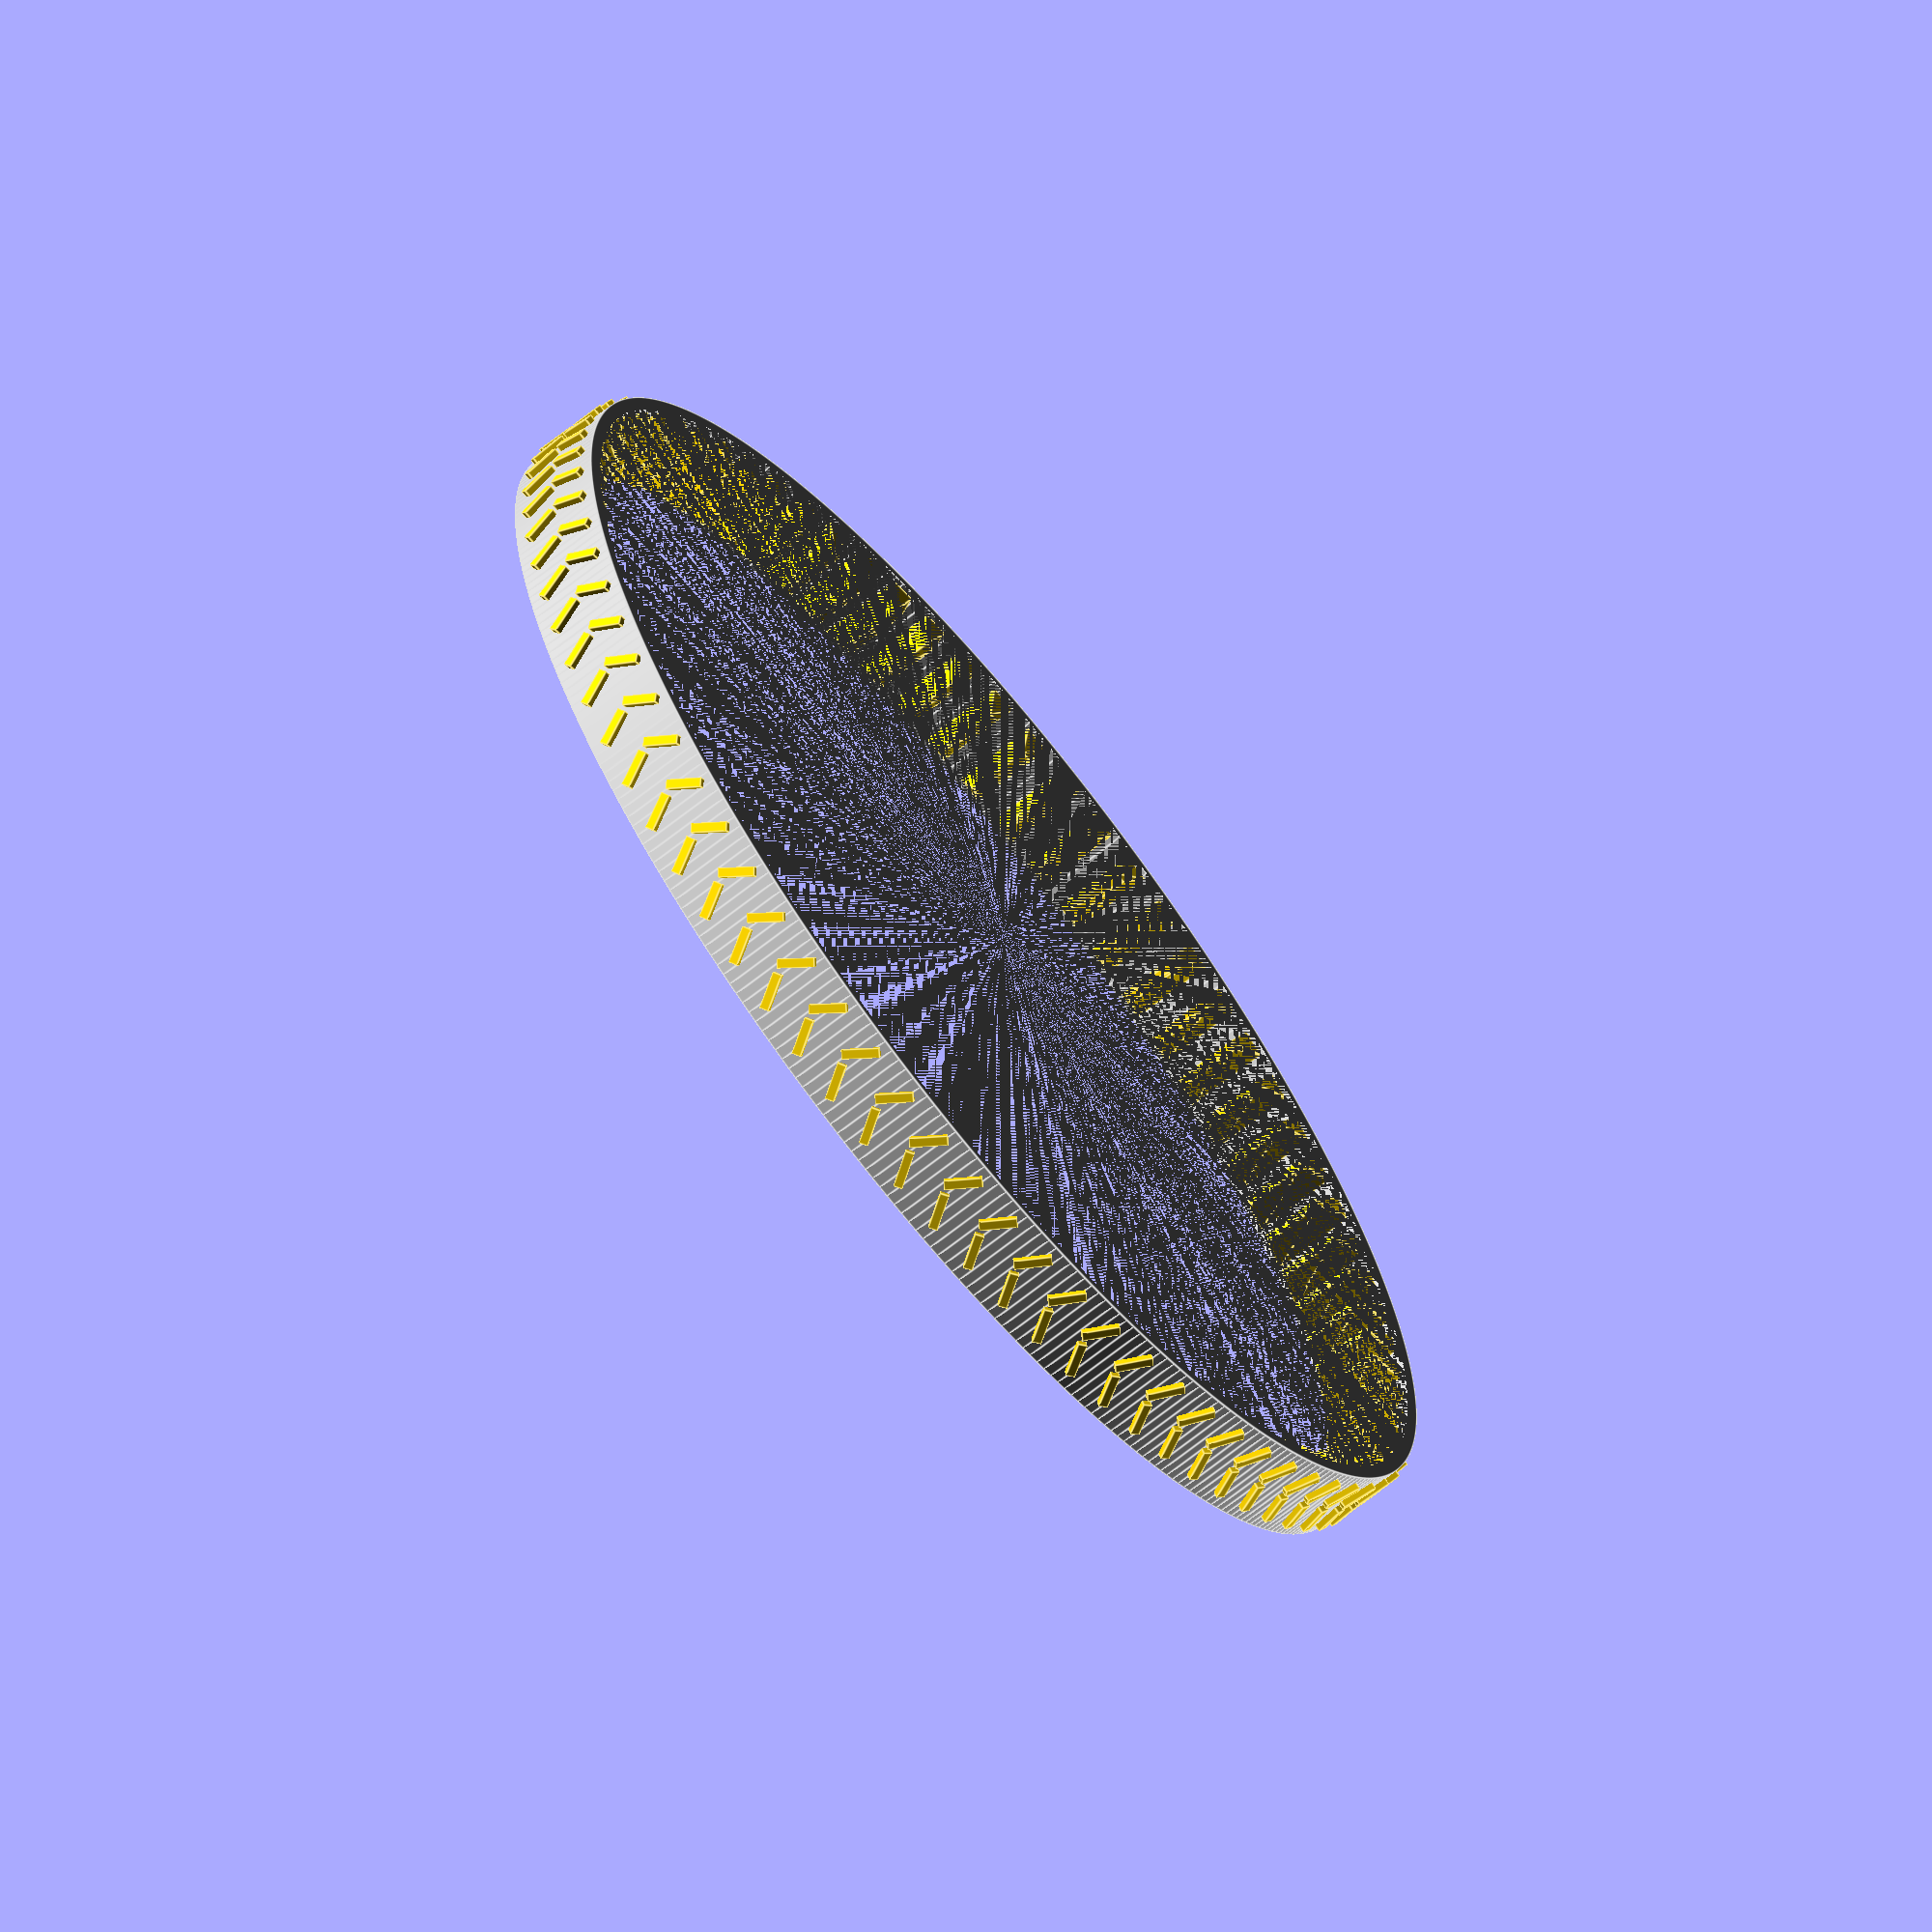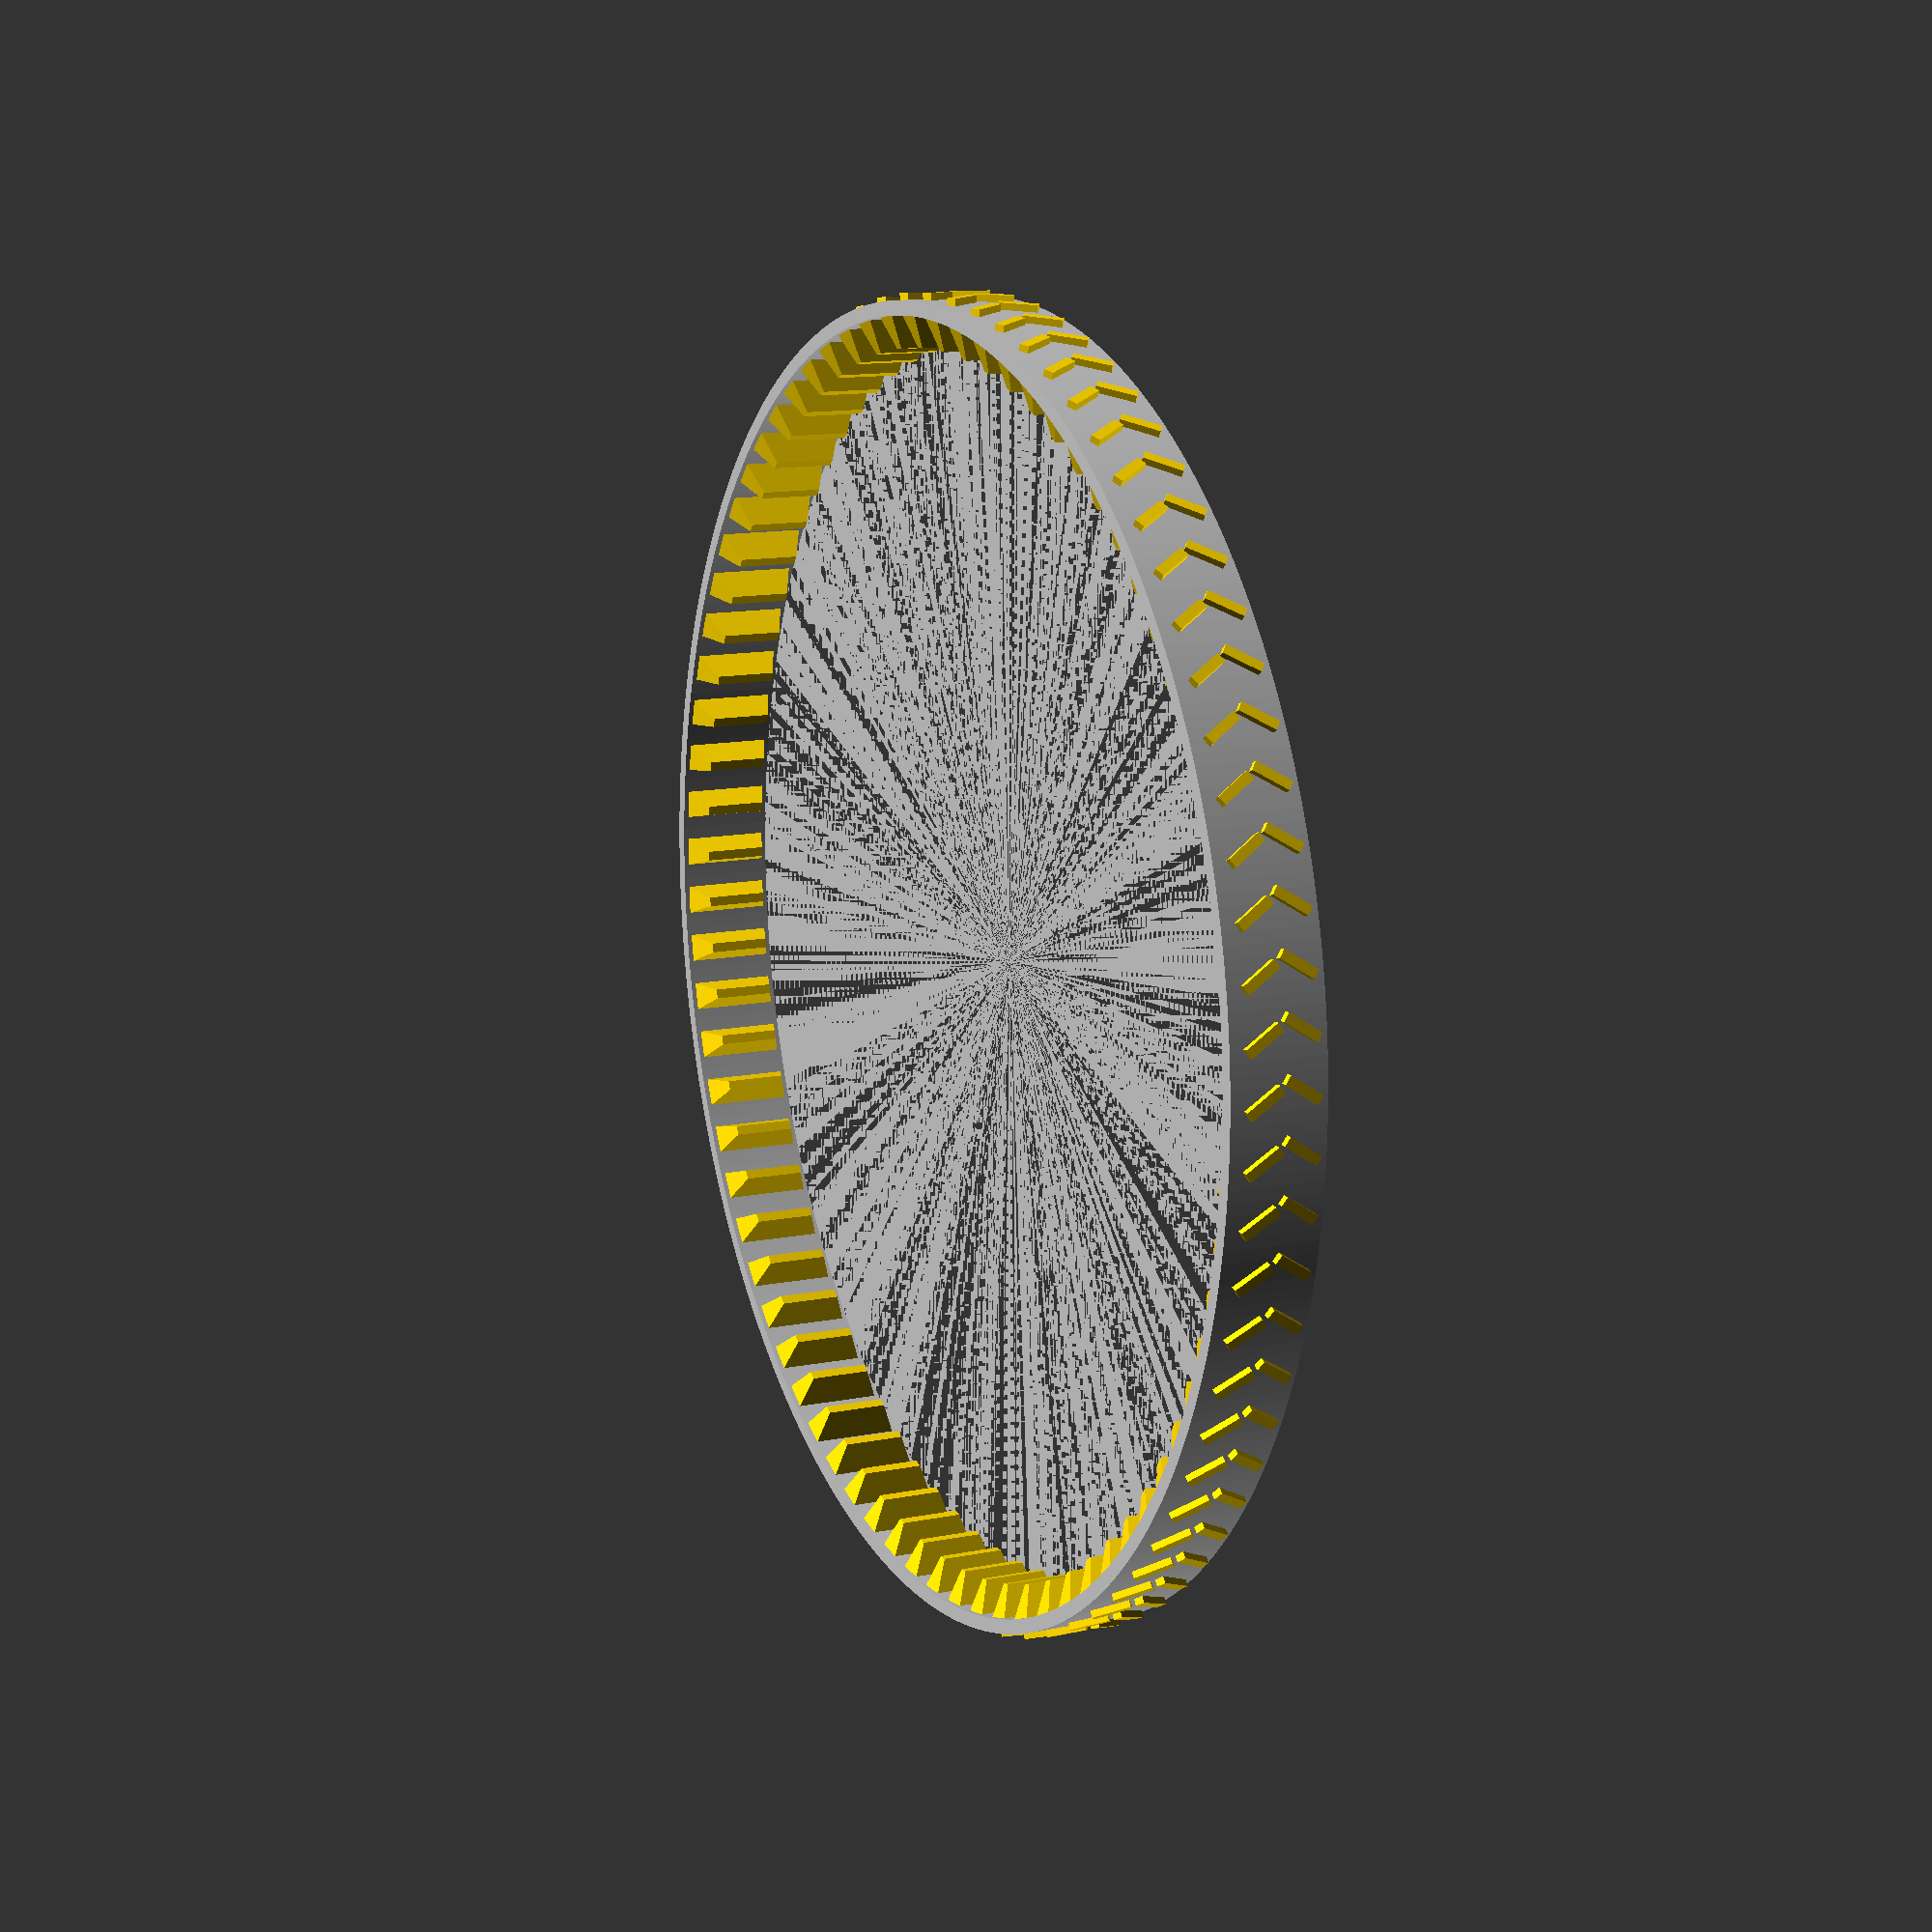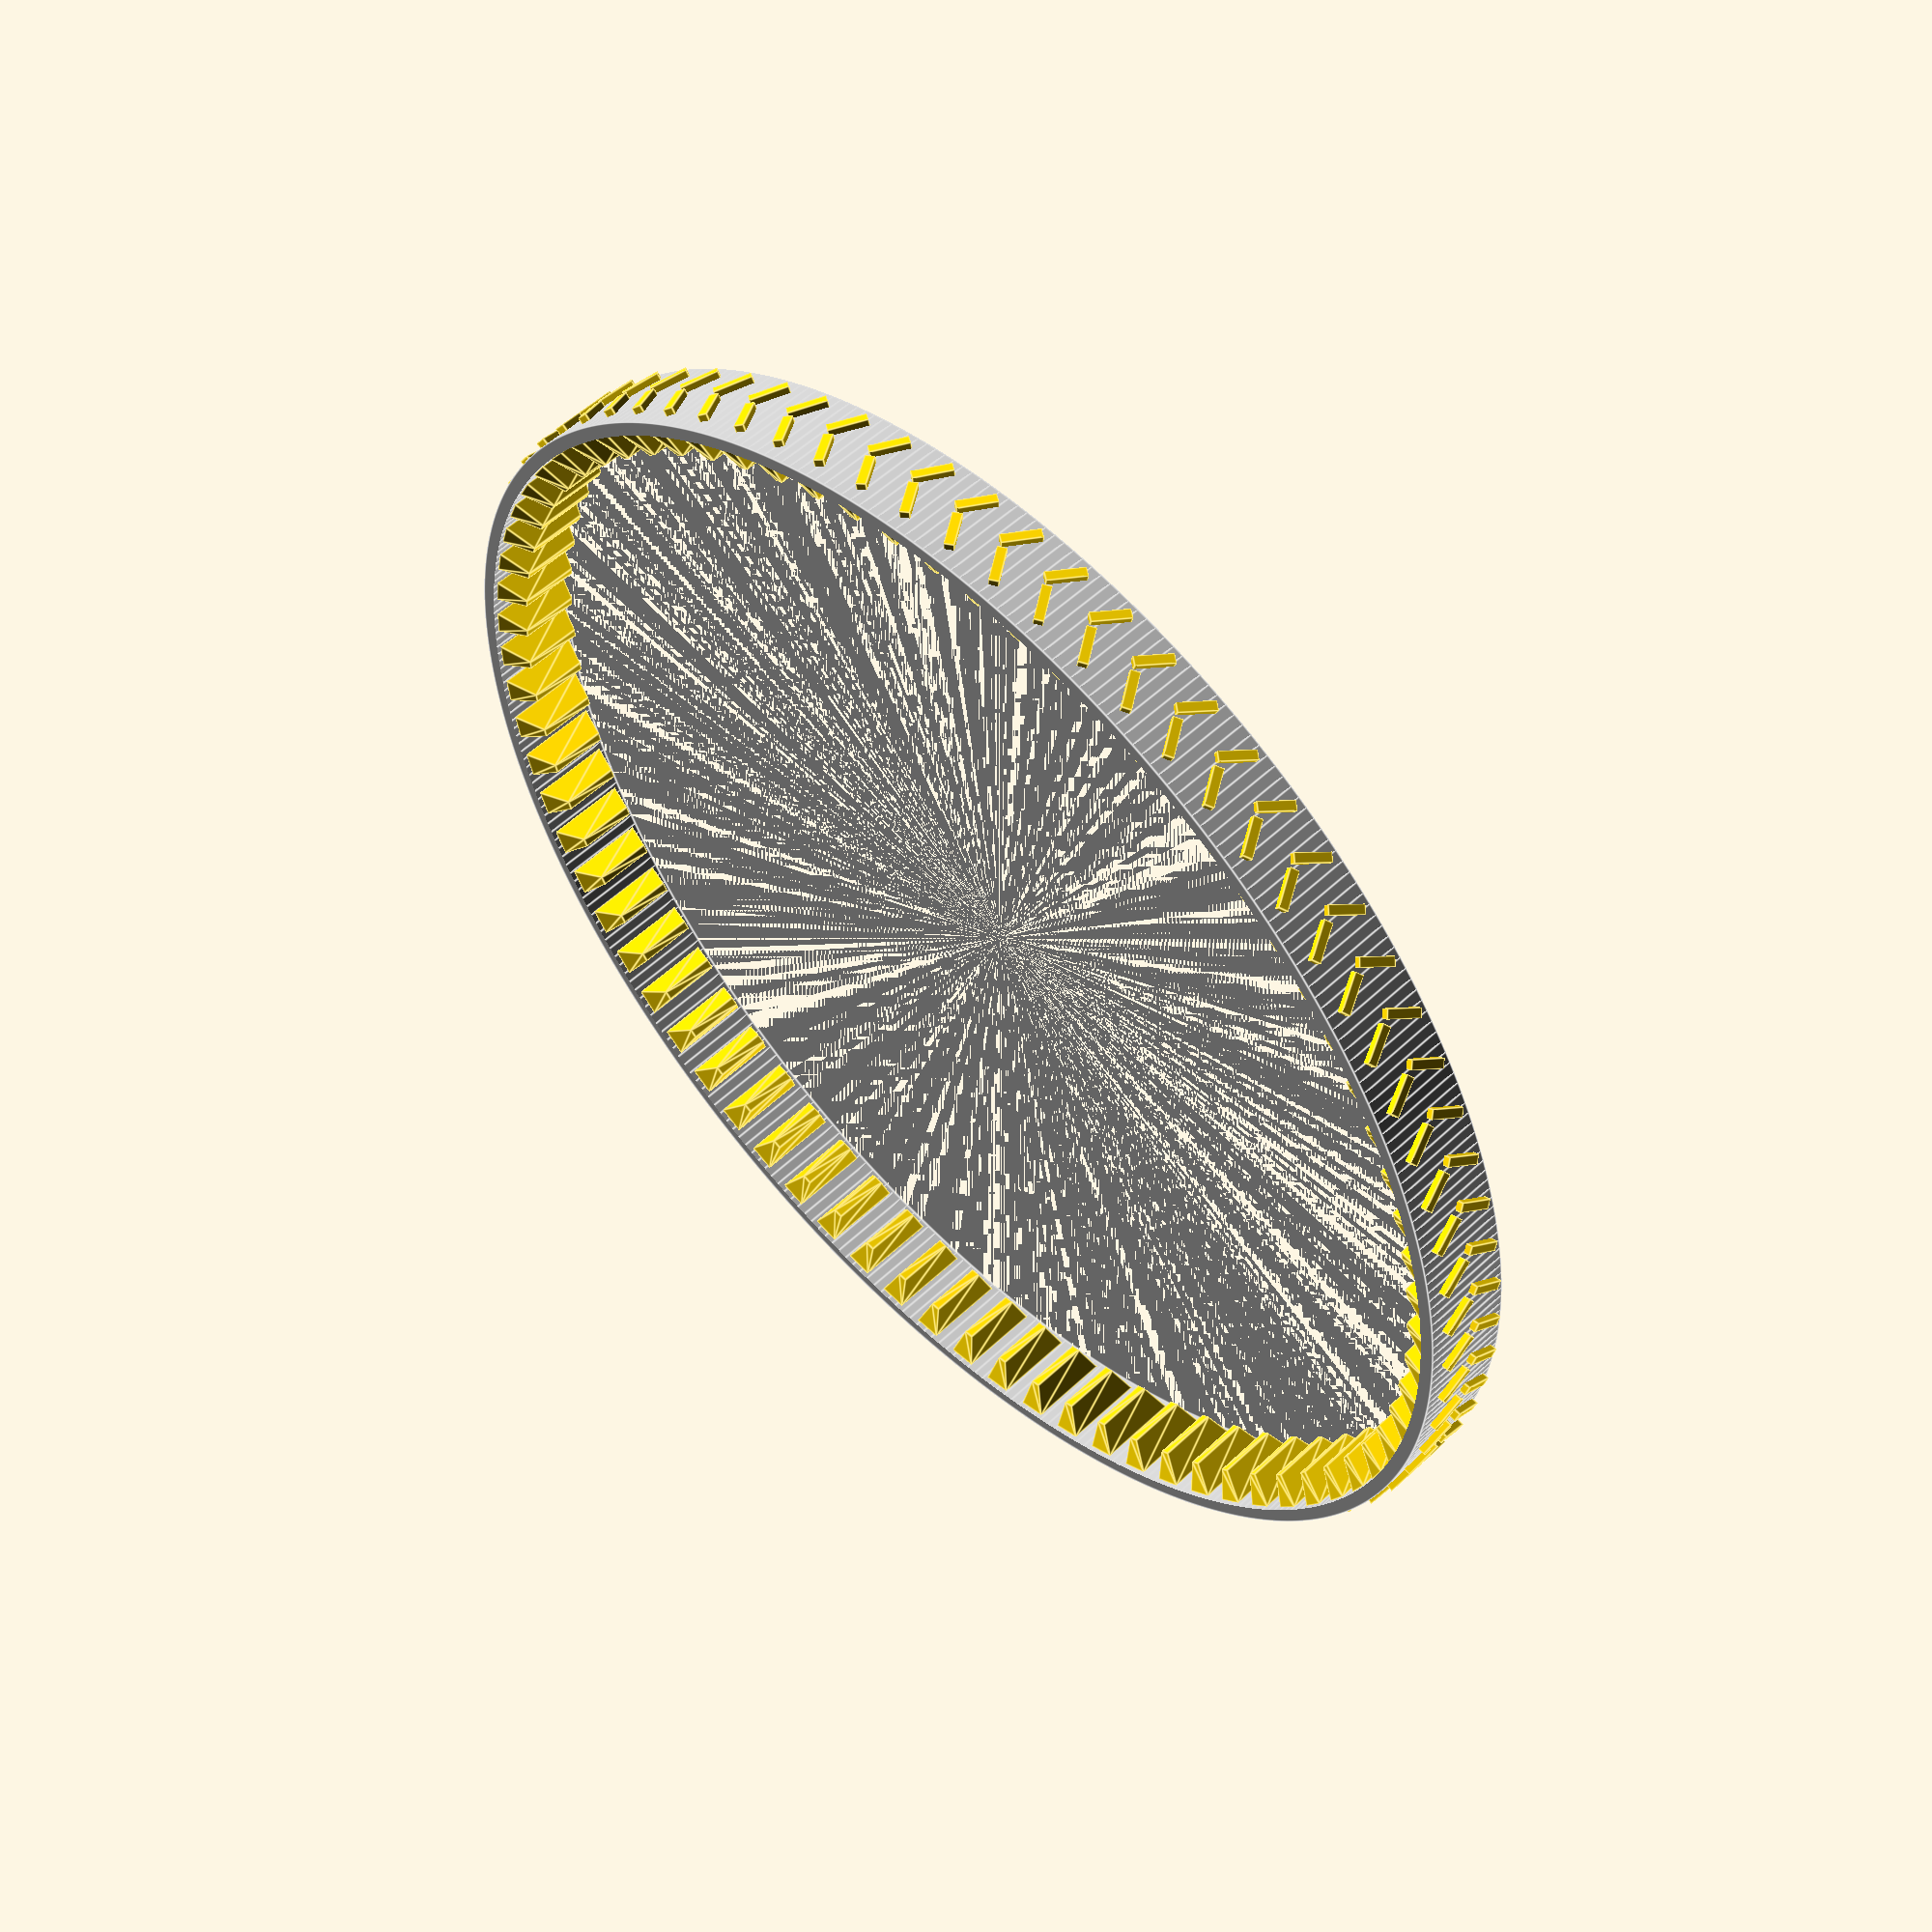
<openscad>
// Spy Gear Spy Trakr Replacement Track Belt
// jerry hogsett 4/8/2024 github.com/jhogsett

$fa = 1;
$fs = 0.4;

belt_diameter  = 136.0;
belt_width     = 10.0;
belt_thickness = 1.5;
tooth_count    = 75;
tooth_height   = 3.3;
tread_descent  = 0.7;
tip_length     = 6.5;

module belt(diameter, thickness, width) {
    outer_dia = diameter;
    inner_dia = outer_dia - (2 * thickness);
    difference() {
        cylinder(width, d=outer_dia);
        cylinder(width + 1, d=inner_dia);
    }
}

module tooth(centering_length, tooth_height, tip_length, tread_descent) {
    base_length = 9;
    base_width = 3;
    base_height = 1.5;
    ceil_length = tip_length;
    ceil_width = 1;
    ceil_height = tooth_height;
    tread_length = 8;
    tread_height = 2;
    tread_width = 1;
    tread_rotation = 33.33;
    tread_offset = 1;

    half_bl = base_length / 2;
    half_bw = base_width / 2;
    half_cl = ceil_length / 2;
    half_cw = ceil_width / 2;
    half_tl = tread_length / 2;
    half_tw = tread_width / 2;
    half_th = tread_height / 2;

    translate([0, 0, centering_length / 2]) {
        rotate([0, 90, 180]) {
            rotate([0, 0, tread_rotation]) 
            translate([
                half_tl / 2, 
                -tread_offset, 
                half_th - tread_descent])
                    cube([half_tl, tread_width, tread_height], center=true);

            rotate([0, 0, -tread_rotation]) 
            translate([
                -half_tl / 2, 
                0, 
                half_th - tread_descent])
                    cube([half_tl, tread_width, tread_height], center=true);
            
            translate([0, 0, base_height]) {
                polyhedron(
                  points=[ 
                    // base
                    [half_bl, half_bw, 0] ,
                    [half_bl, -half_bw, 0],
                    [-half_bl, -half_bw, 0],
                    [-half_bl, half_bw, 0], 

                    // ceiling
                    [half_cl, half_cw, ceil_height], 
                    [half_cl, -half_cw, ceil_height], 
                    [-half_cl, half_cw, ceil_height], 
                    [-half_cl, -half_cw, ceil_height]],

                  faces=[
                    // base
                    [1, 0, 3] , [2, 1, 3],

                    // sides
                    [0, 1, 4], 
                    [1, 5, 4],
                    [2, 3, 6], 
                    [2, 6, 7],
                    [2, 5, 1], 
                    [2, 7, 5],
                    [3, 0, 6], 
                    [0, 4, 6],

                    // ceiling
                    [4, 5, 6], [7, 6, 5]]);}}}}
 
module teeth(diameter, width, height, length, descent, count) {
    r = diameter / 2;
    step = 360 / count;
    for (i = [0 : step : 359]) {
        angle = i;
        dx = r * cos(angle);
        dy = r * sin(angle);
        translate([dx, dy, 0])
            rotate([0, 0 , angle])
                tooth(centering_length = width, 
                      tooth_height = height, 
                      tip_length = length, 
                      tread_descent = descent);}}

color("silver") belt(
    diameter = belt_diameter, 
    thickness = belt_thickness,
    width = belt_width);

color("gold") teeth(
    diameter = belt_diameter, 
    width = belt_width,
    height = tooth_height,
    length = tip_length,
    descent = tread_descent,
    count = tooth_count);

</openscad>
<views>
elev=247.7 azim=190.3 roll=51.4 proj=o view=edges
elev=167.2 azim=278.5 roll=114.6 proj=p view=wireframe
elev=306.5 azim=235.5 roll=44.8 proj=p view=edges
</views>
